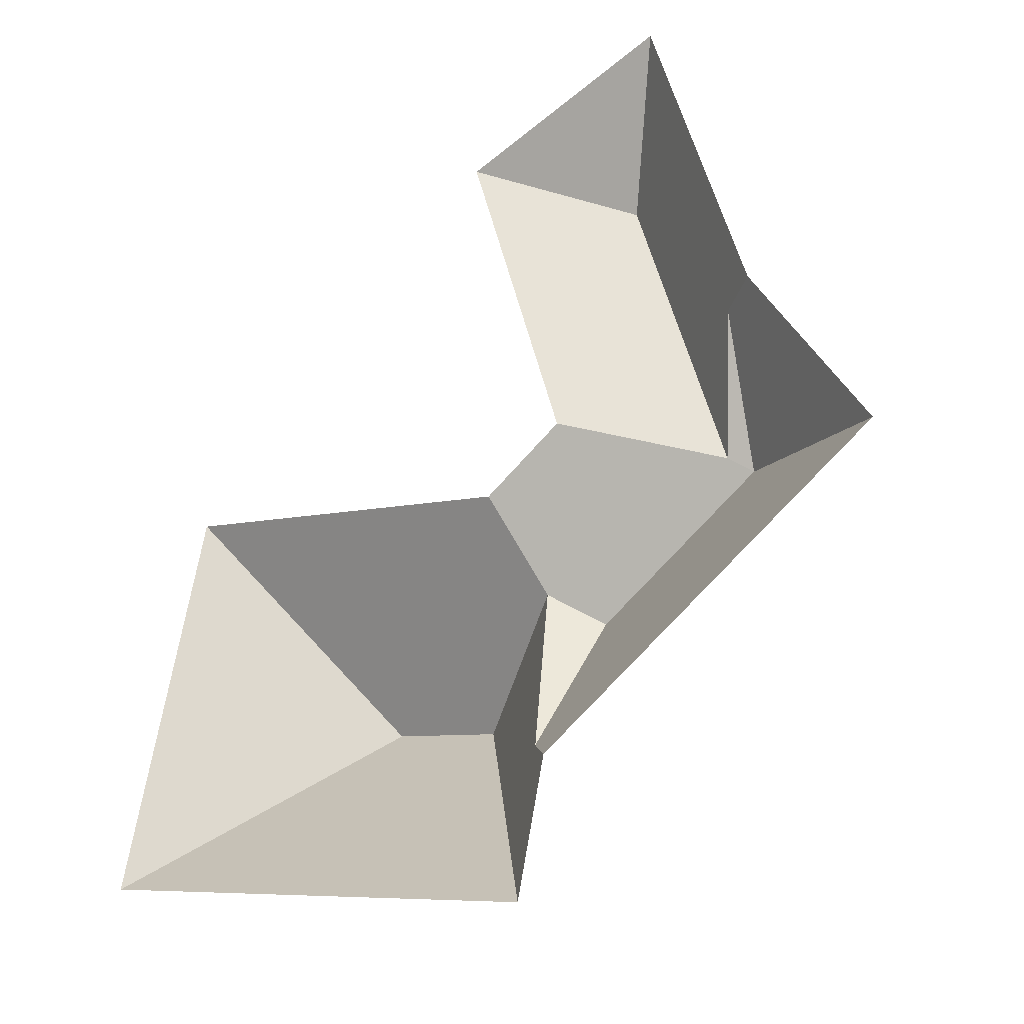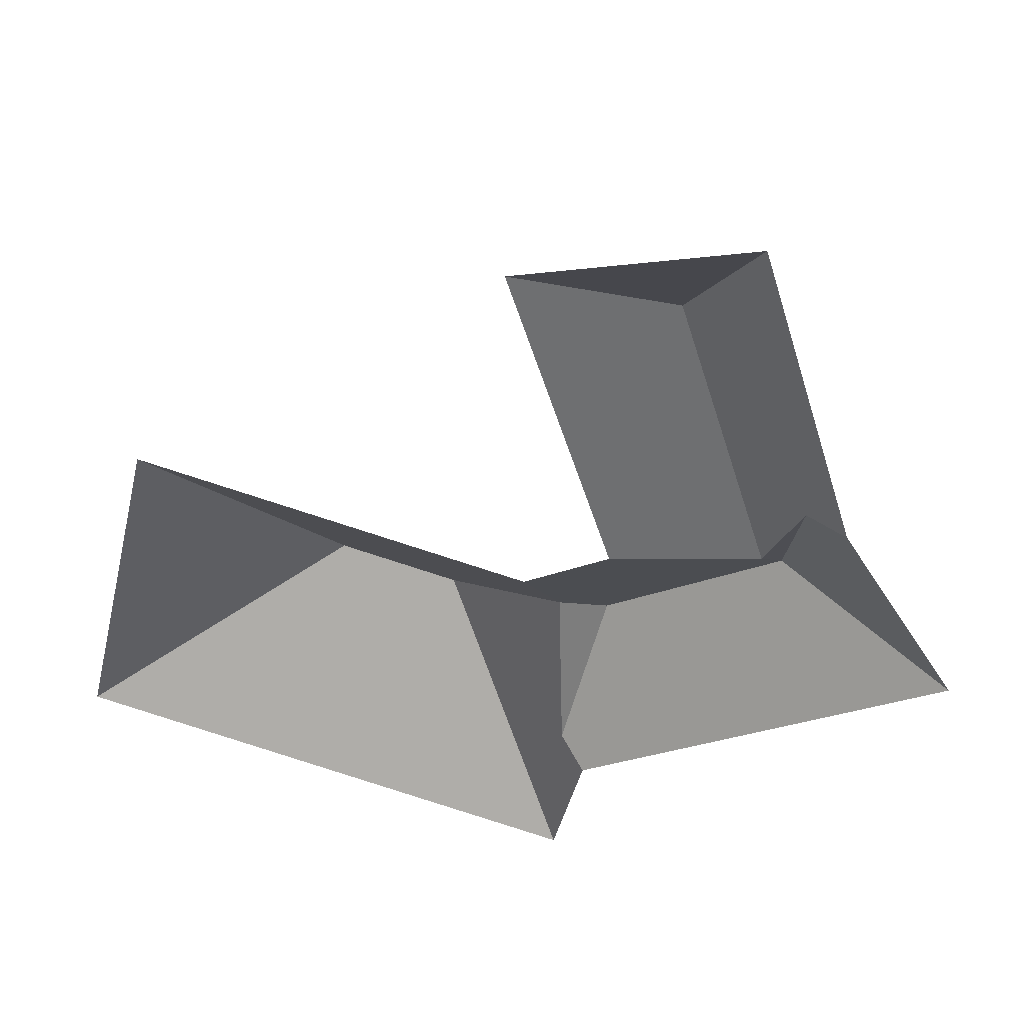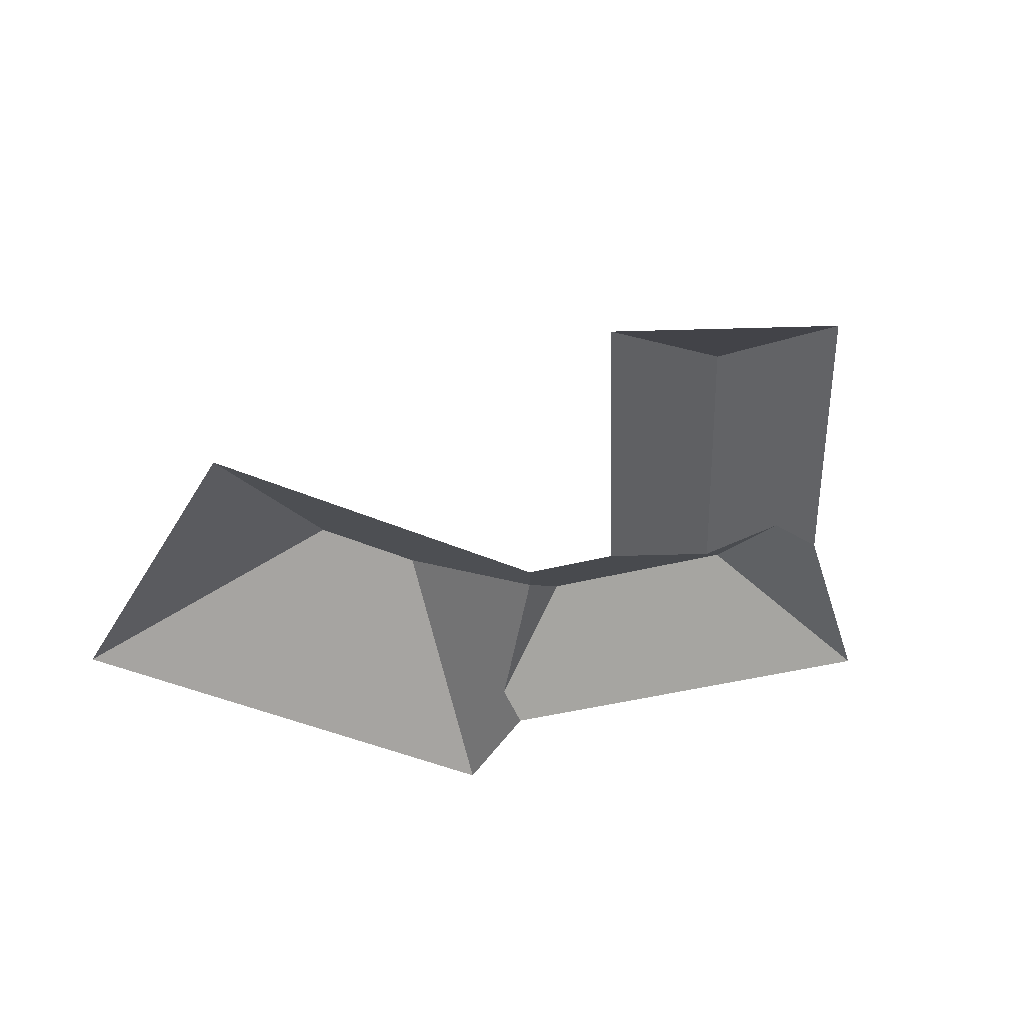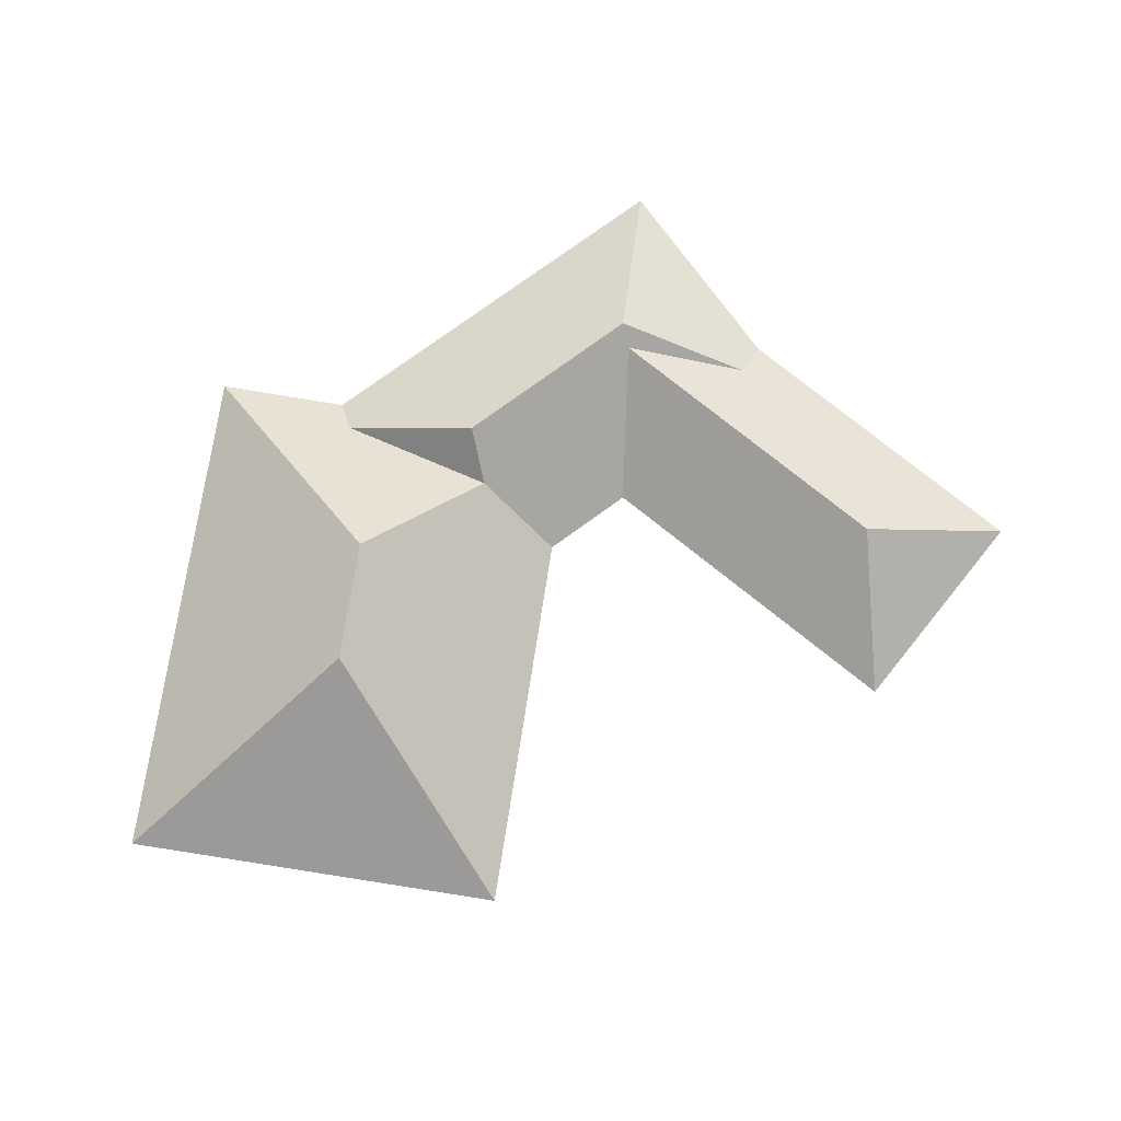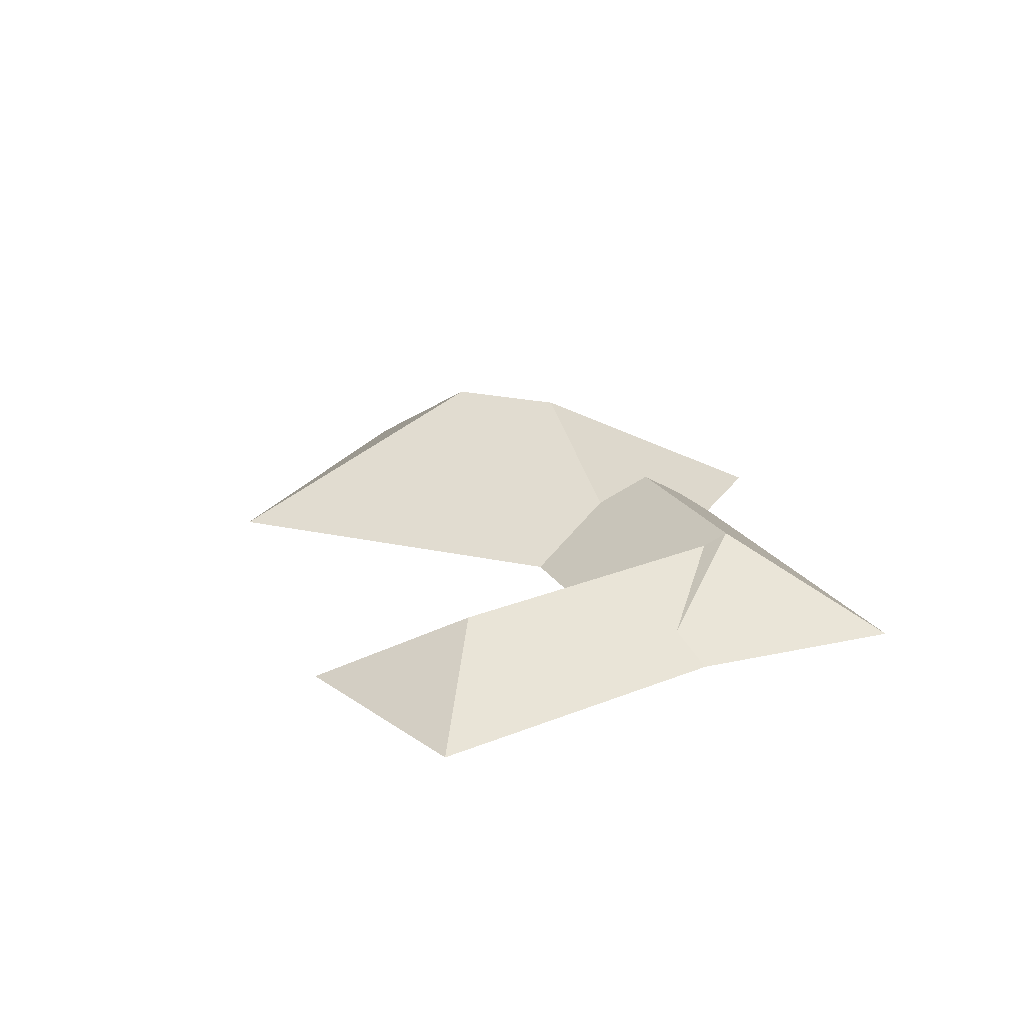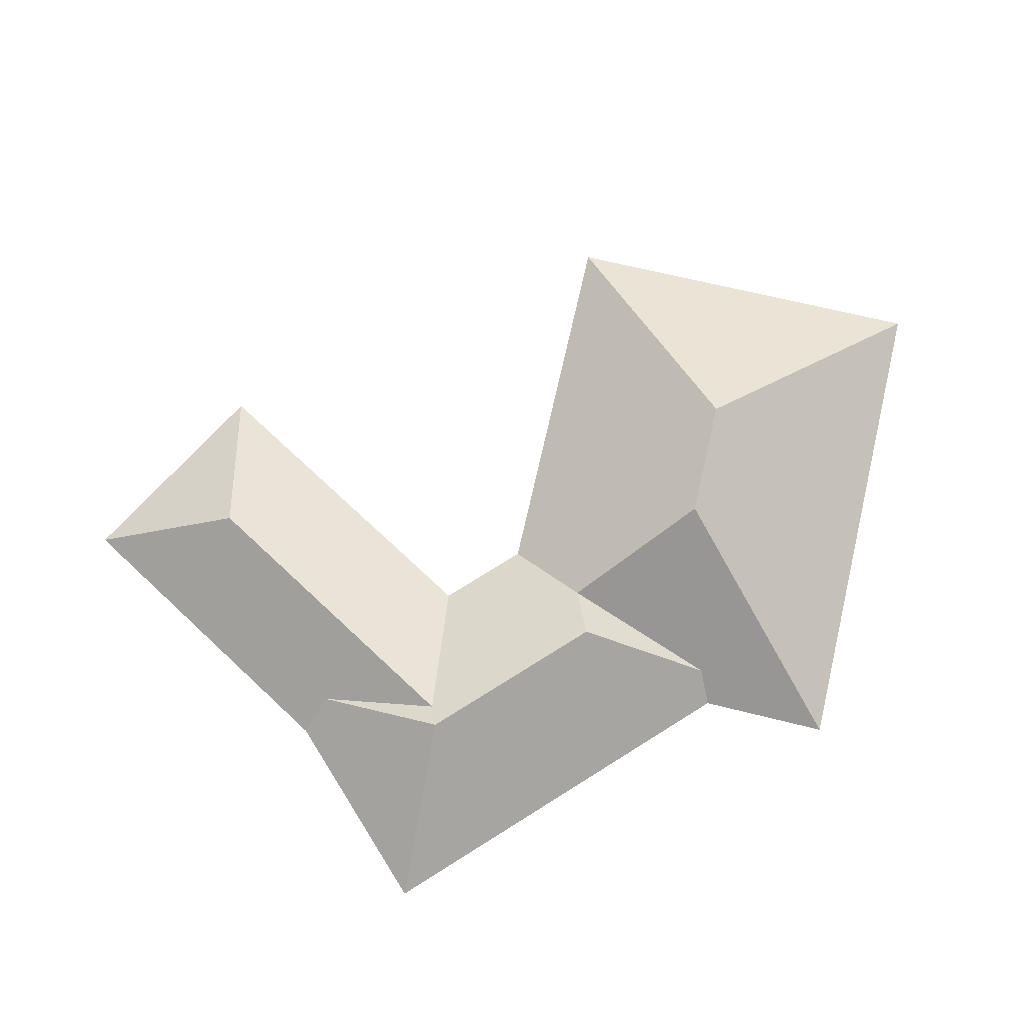
<metadata>
{"format":"obj","ext":"obj","renderer":"f3d","projection":"perspective","resolution":1024,"background":"white","views":[{"elev":-27.7,"azim":38.1,"up":"+Z"},{"elev":46.2,"azim":11.9,"up":"+Z"},{"elev":-42.3,"azim":-14.8,"up":"+Y"},{"elev":76.0,"azim":-67.9,"up":"+Y"},{"elev":20.6,"azim":35.6,"up":"+Y"},{"elev":74.7,"azim":116.2,"up":"+Y"}]}
</metadata>
<code>
o CG10_500_043069_0031_roof
v 360.2 75 -21.08
v 249.4 75 -54.52
v 322.1 113.8 -91.38
v 409.3 75 -183.3
v 389 88.99 -187
v 299.7 75 -221.9
v 369.2 113.9 -247.5
v 378.6 121.3 -254.6
v 467.6 75 -277.9
v 258.4 75 -247.5
v 67.54 75 -202.8
v 270.8 104.7 -292.2
v 292.7 121.3 -307.9
v 206.1 145 -333.7
v 146.6 145 -319.8
v 276.8 86.69 -376.2
v 290.4 75 -387.6
v 275.7 75 -453.2
v 22.71 75 -393.8
v 360.2 0 -21.08
v 249.4 0 -54.52
v 299.7 0 -221.9
v 258.4 0 -247.5
v 67.54 0 -202.8
v 22.71 0 -393.8
v 275.7 0 -453.2
v 290.4 0 -387.6
v 467.6 0 -277.9
v 409.3 0 -183.3
f 11 19 15
f 15 14 12 10 11
f 19 18 14 15
f 18 17 16 12 14
f 13 16 12
f 16 17 9 8 13
f 5 4 9 8
f 2 1 3
f 1 4 5 7 3
f 7 8 5
f 10 6 7 8 13 12
f 2 6 7 3

</code>
